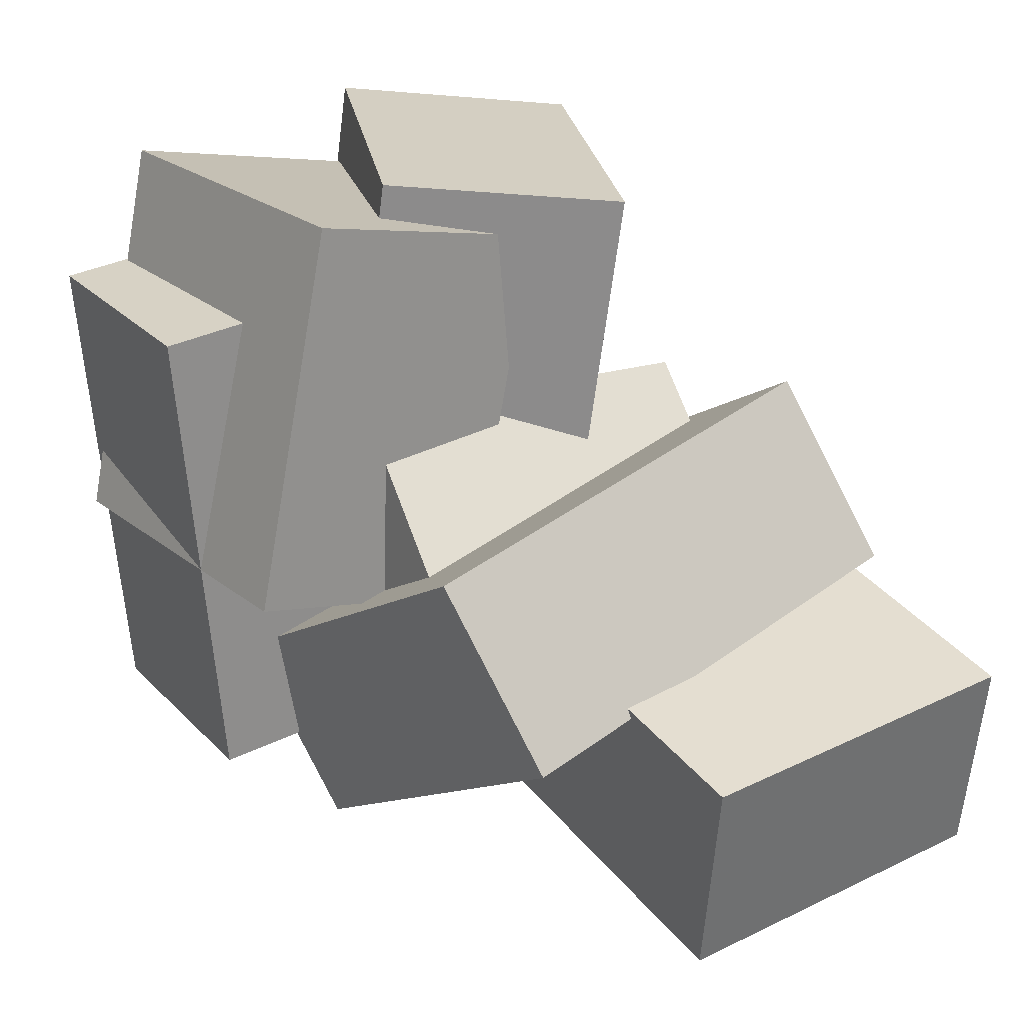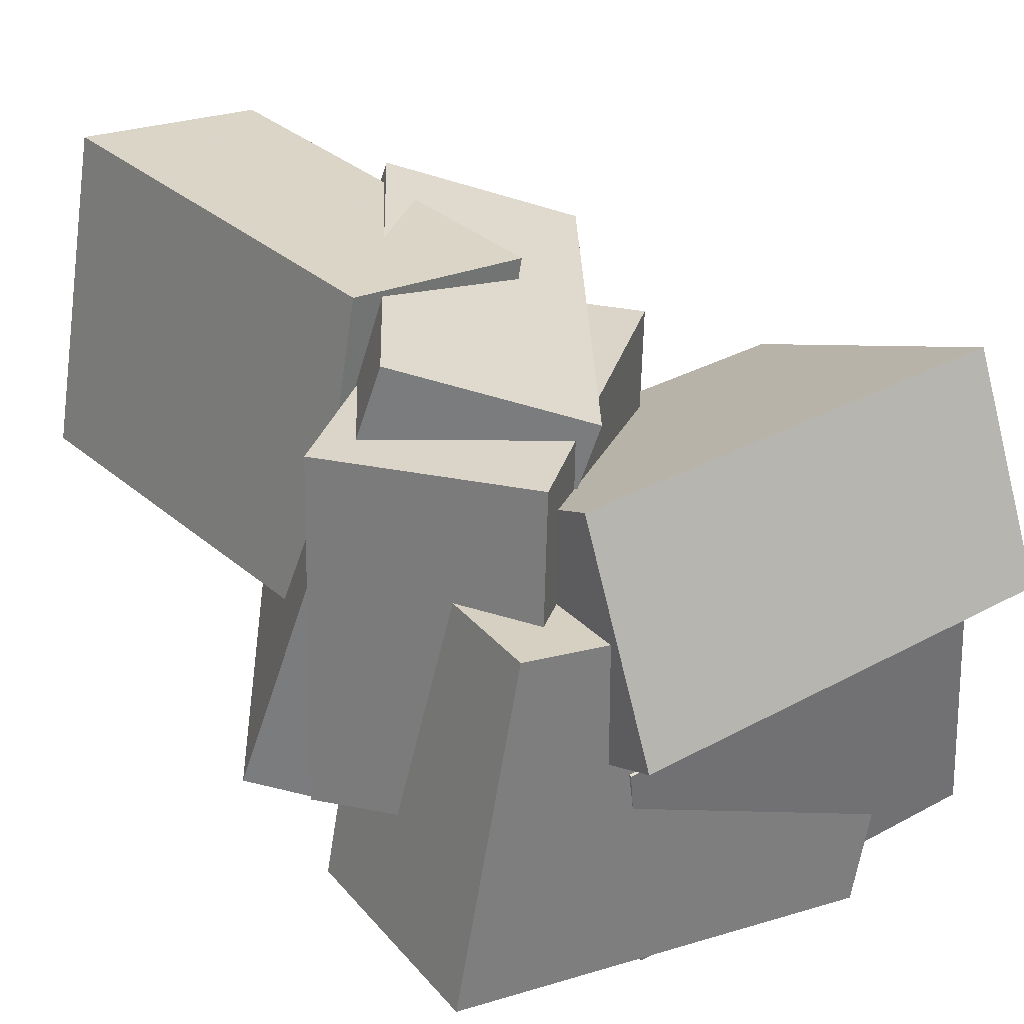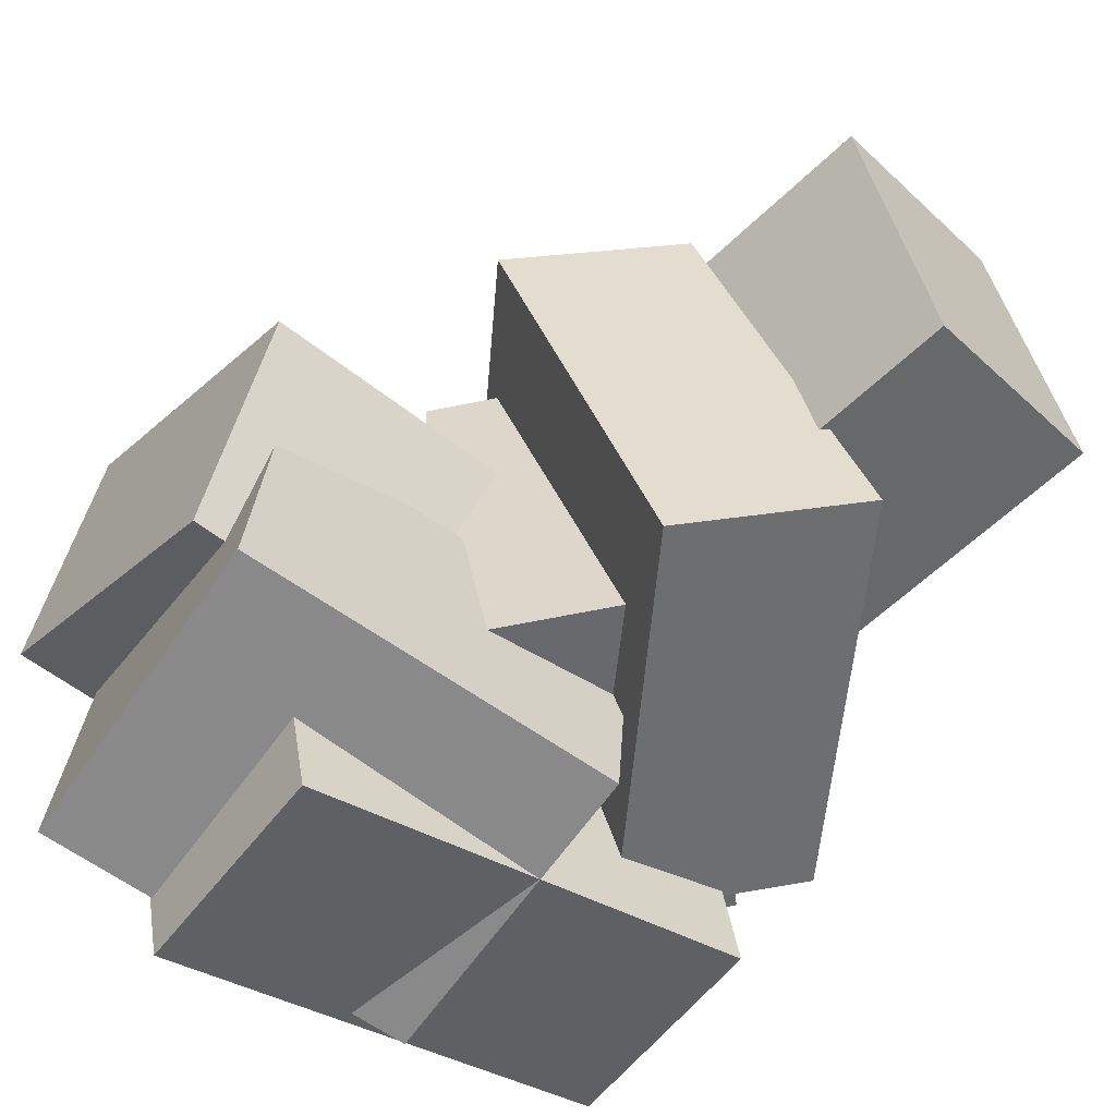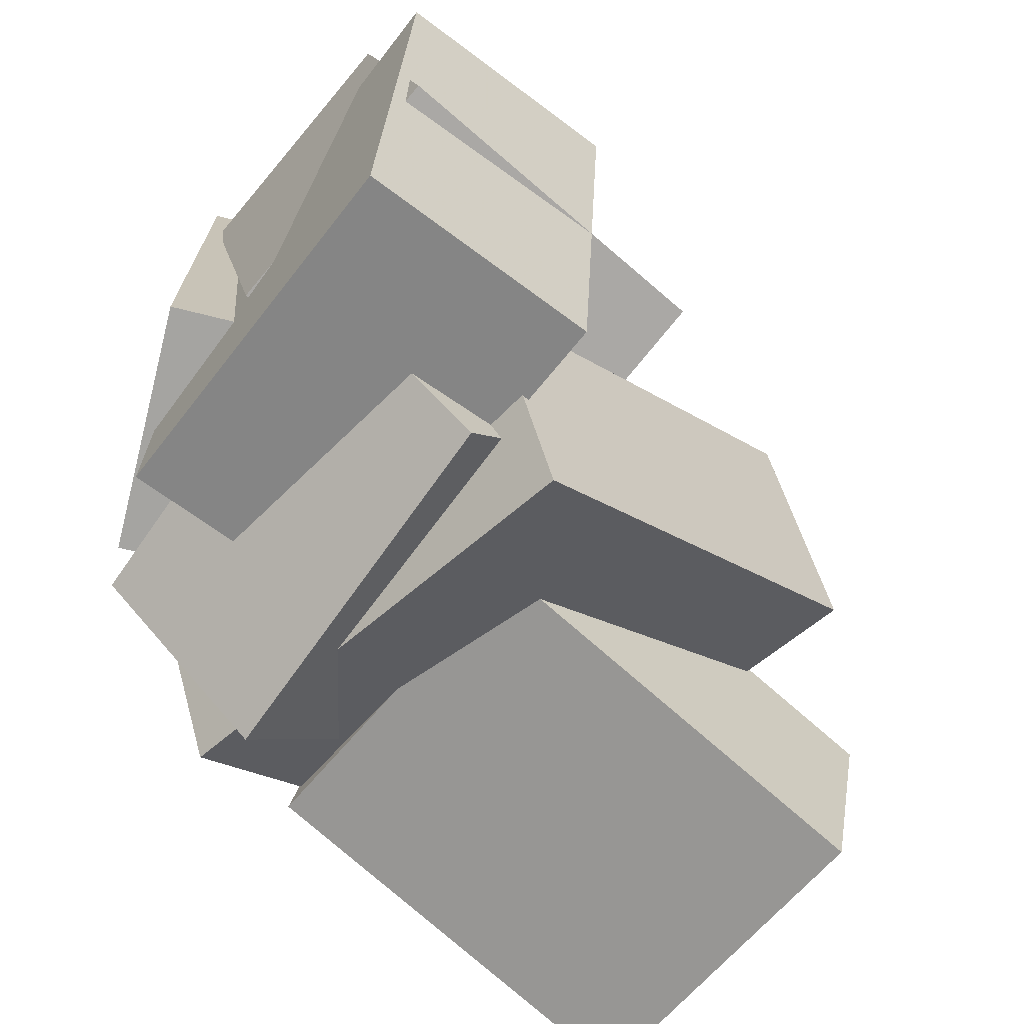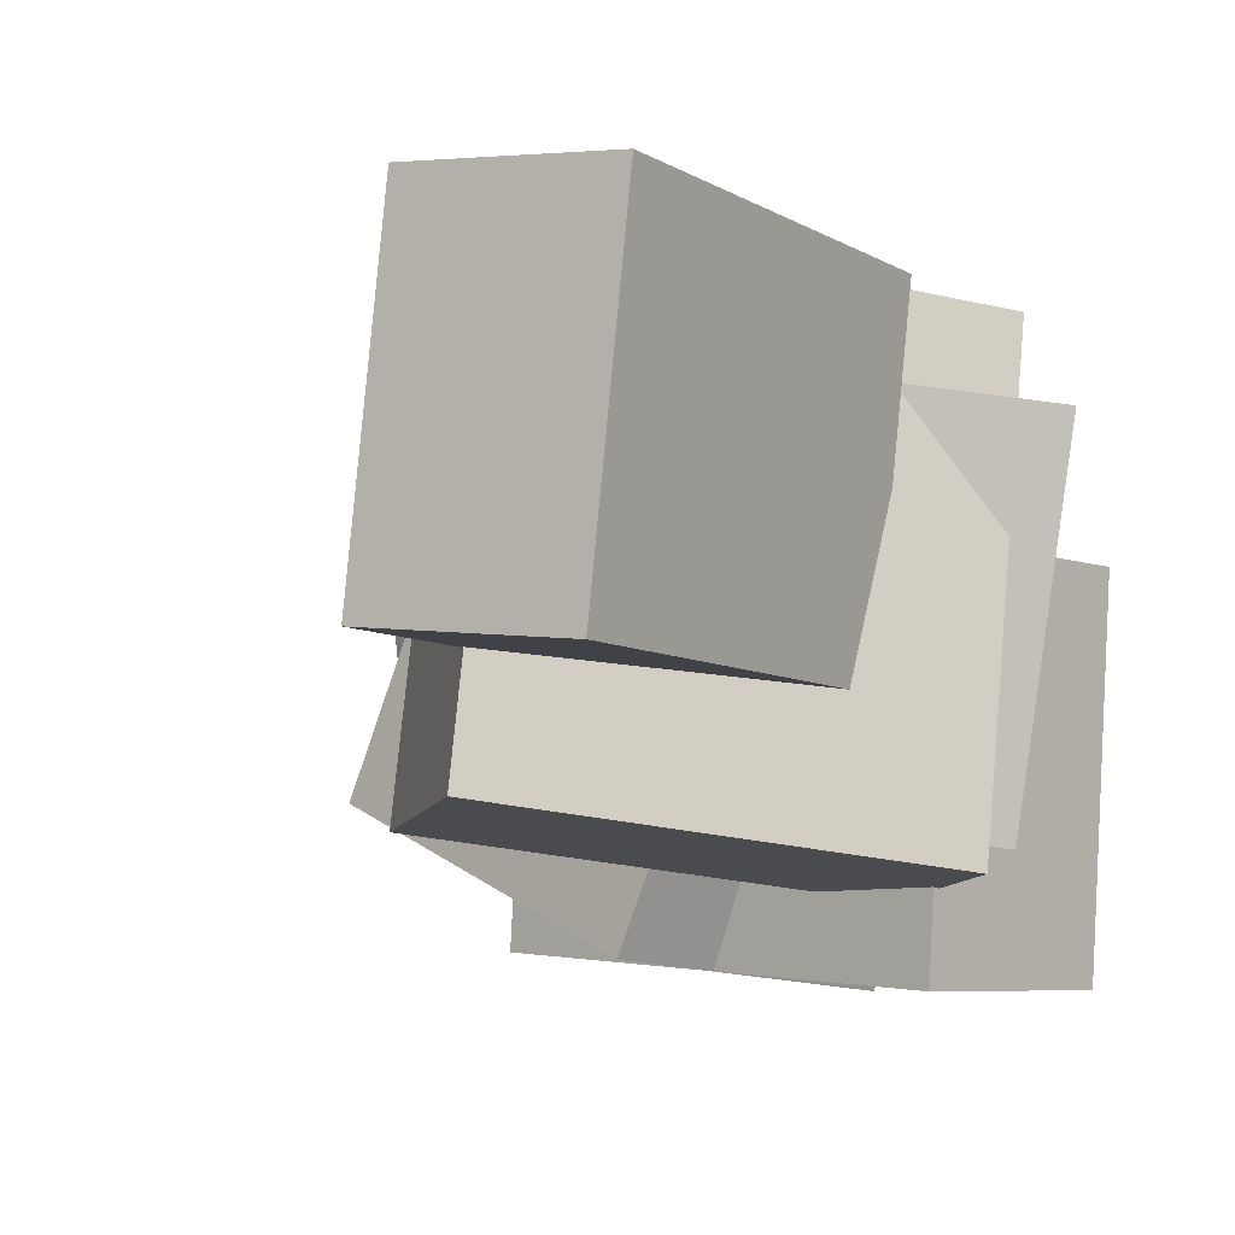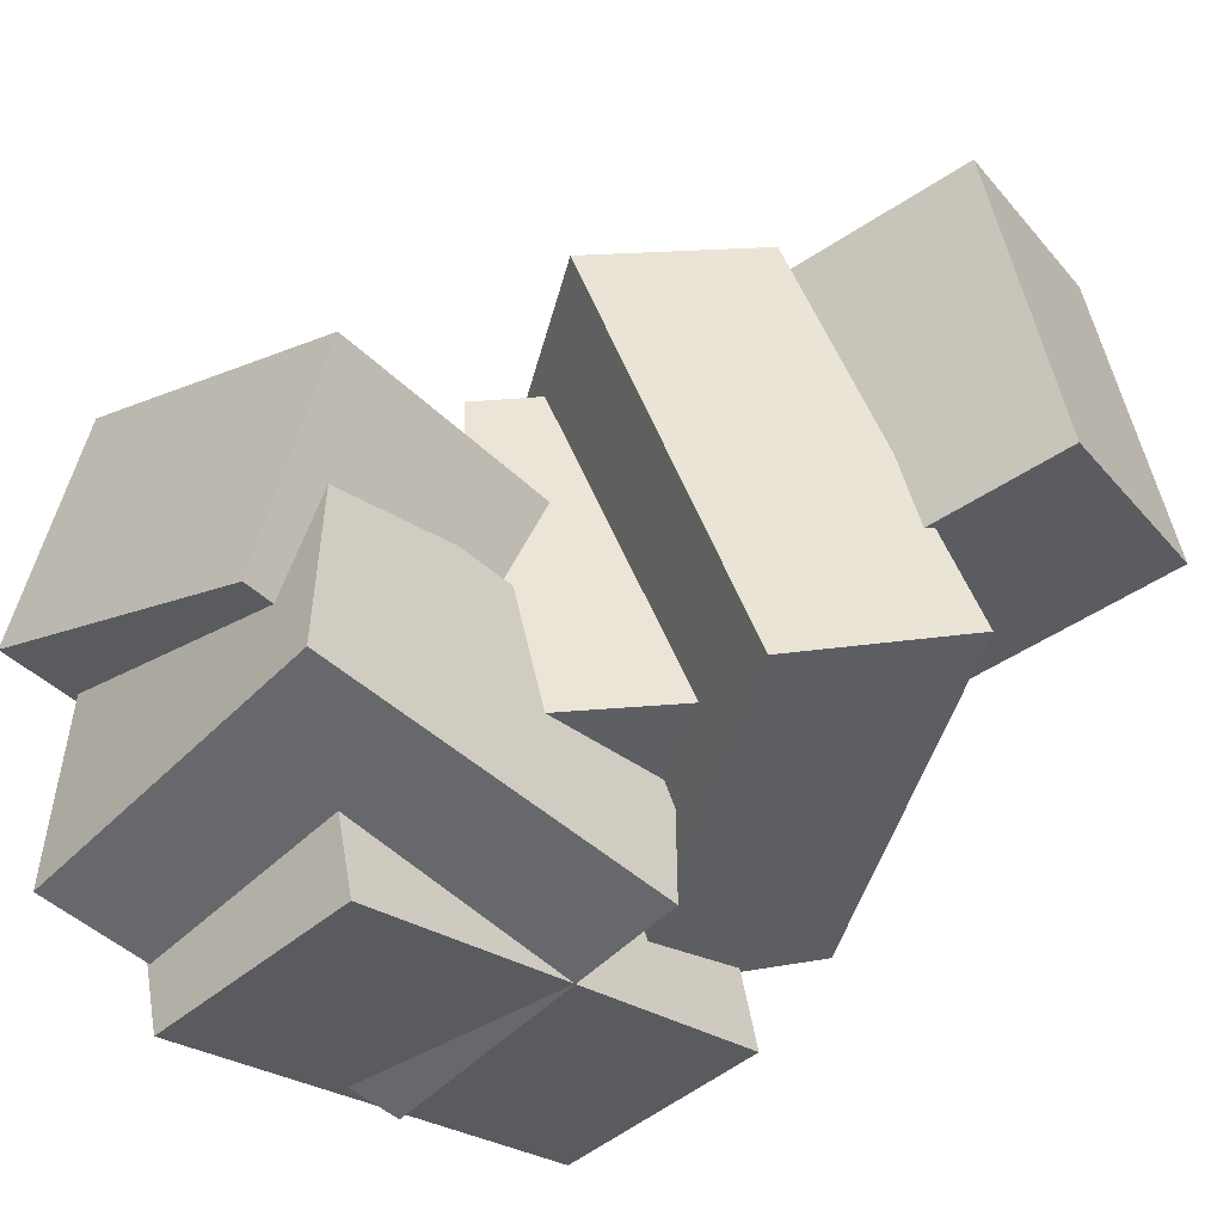
<metadata>
{"format":"obj","ext":"obj","renderer":"f3d","projection":"perspective","resolution":1024,"background":"white","views":[{"elev":26.0,"azim":-113.6,"up":"+Y"},{"elev":21.1,"azim":55.9,"up":"+Z"},{"elev":-44.8,"azim":-127.1,"up":"+Z"},{"elev":-65.8,"azim":152.0,"up":"+Y"},{"elev":5.9,"azim":-46.4,"up":"+Z"},{"elev":-33.6,"azim":-136.6,"up":"+Z"}]}
</metadata>
<code>
v -0.4244 -0.5518 -0.01145
v -0.3463 -0.5309 0.3906
v -0.4697 -0.2994 -0.01578
v -0.3917 -0.2785 0.3863
v 0.05988 -0.4665 -0.1099
v 0.138 -0.4456 0.2921
v 0.01454 -0.2141 -0.1143
v 0.09262 -0.1932 0.2878
f 1.0 7.0 5.0
f 1.0 3.0 7.0
f 1.0 4.0 3.0
f 1.0 2.0 4.0
f 3.0 8.0 7.0
f 3.0 4.0 8.0
f 5.0 7.0 8.0
f 5.0 8.0 6.0
f 1.0 5.0 6.0
f 1.0 6.0 2.0
f 2.0 6.0 8.0
f 2.0 8.0 4.0
v 0.1857 -0.5444 -0.2683
v 0.2408 -0.5693 0.165
v -0.1202 -0.1923 -0.2092
v -0.06505 -0.2171 0.2241
v 0.3826 -0.3709 -0.2834
v 0.4377 -0.3957 0.1499
v 0.07669 -0.01875 -0.2243
v 0.1318 -0.04362 0.209
f 9.0 15.0 13.0
f 9.0 11.0 15.0
f 9.0 12.0 11.0
f 9.0 10.0 12.0
f 11.0 16.0 15.0
f 11.0 12.0 16.0
f 13.0 15.0 16.0
f 13.0 16.0 14.0
f 9.0 13.0 14.0
f 9.0 14.0 10.0
f 10.0 14.0 16.0
f 10.0 16.0 12.0
v 0.1268 -0.322 -0.2571
v 0.05763 -0.3598 0.02644
v 0.105 0.2569 -0.1853
v 0.03579 0.2191 0.09826
v 0.5173 -0.3192 -0.1615
v 0.4482 -0.357 0.1221
v 0.4955 0.2597 -0.08965
v 0.4263 0.2219 0.1939
f 17.0 23.0 21.0
f 17.0 19.0 23.0
f 17.0 20.0 19.0
f 17.0 18.0 20.0
f 19.0 24.0 23.0
f 19.0 20.0 24.0
f 21.0 23.0 24.0
f 21.0 24.0 22.0
f 17.0 21.0 22.0
f 17.0 22.0 18.0
f 18.0 22.0 24.0
f 18.0 24.0 20.0
v 0.1215 -0.4892 -0.4076
v 0.193 -0.4527 0.03169
v 0.1153 0.09205 -0.455
v 0.1868 0.1286 -0.01565
v 0.4011 -0.4899 -0.453
v 0.4726 -0.4534 -0.01371
v 0.3949 0.09134 -0.5004
v 0.4664 0.1279 -0.06106
f 25.0 31.0 29.0
f 25.0 27.0 31.0
f 25.0 28.0 27.0
f 25.0 26.0 28.0
f 27.0 32.0 31.0
f 27.0 28.0 32.0
f 29.0 31.0 32.0
f 29.0 32.0 30.0
f 25.0 29.0 30.0
f 25.0 30.0 26.0
f 26.0 30.0 32.0
f 26.0 32.0 28.0
v -0.02334 -0.2042 -0.396
v 0.04569 -0.2767 -0.1048
v 0.01568 0.2474 -0.2929
v 0.08472 0.1749 -0.001687
v 0.3769 -0.2165 -0.4939
v 0.4459 -0.2889 -0.2027
v 0.4159 0.2351 -0.3908
v 0.4849 0.1627 -0.09961
f 33.0 39.0 37.0
f 33.0 35.0 39.0
f 33.0 36.0 35.0
f 33.0 34.0 36.0
f 35.0 40.0 39.0
f 35.0 36.0 40.0
f 37.0 39.0 40.0
f 37.0 40.0 38.0
f 33.0 37.0 38.0
f 33.0 38.0 34.0
f 34.0 38.0 40.0
f 34.0 40.0 36.0
v 0.09115 -0.5804 -0.2744
v 0.2641 -0.4886 0.2553
v -0.3483 -0.3027 -0.179
v -0.1754 -0.211 0.3507
v 0.2044 -0.3763 -0.3468
v 0.3773 -0.2845 0.183
v -0.2351 -0.09863 -0.2514
v -0.06212 -0.006888 0.2784
f 41.0 47.0 45.0
f 41.0 43.0 47.0
f 41.0 44.0 43.0
f 41.0 42.0 44.0
f 43.0 48.0 47.0
f 43.0 44.0 48.0
f 45.0 47.0 48.0
f 45.0 48.0 46.0
f 41.0 45.0 46.0
f 41.0 46.0 42.0
f 42.0 46.0 48.0
f 42.0 48.0 44.0

</code>
